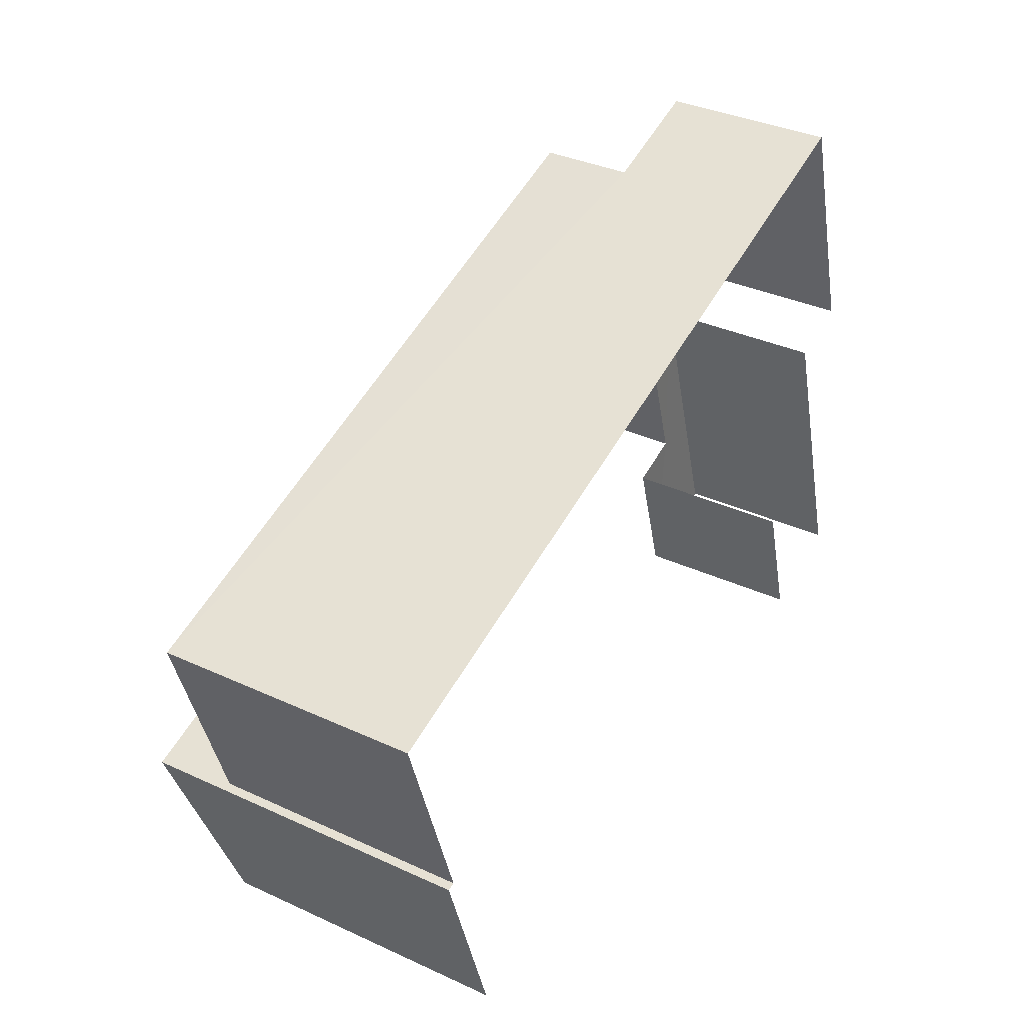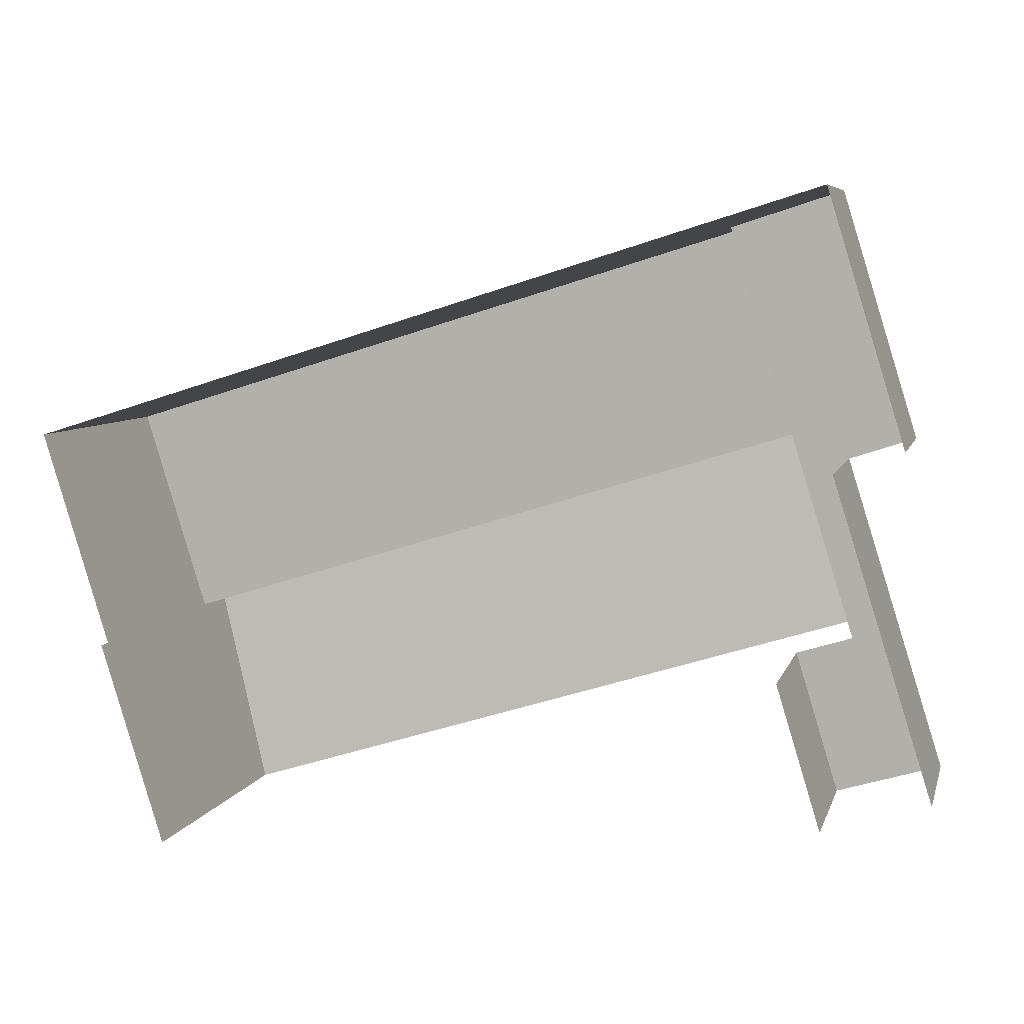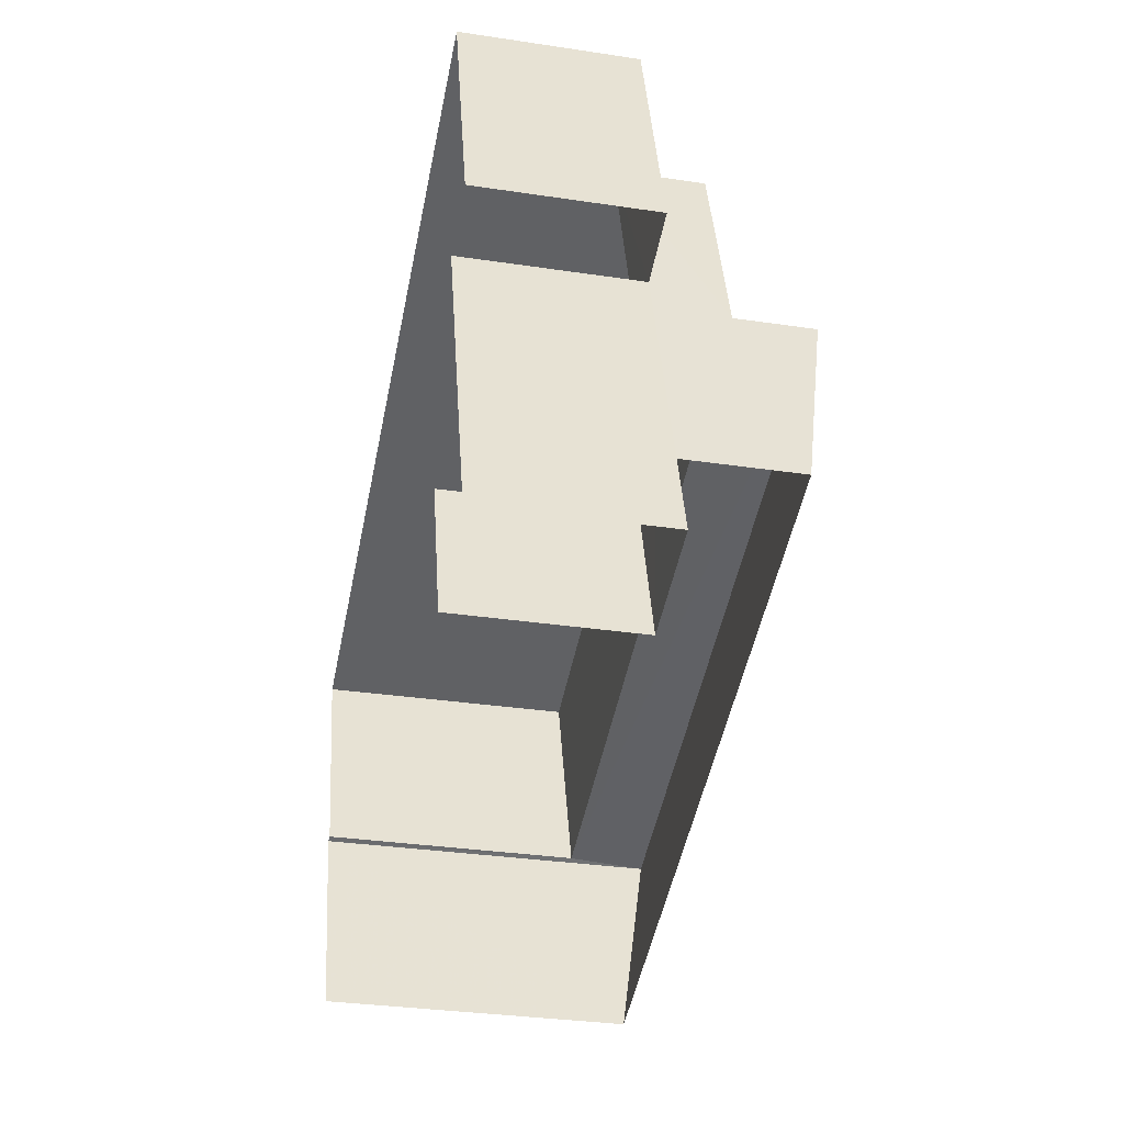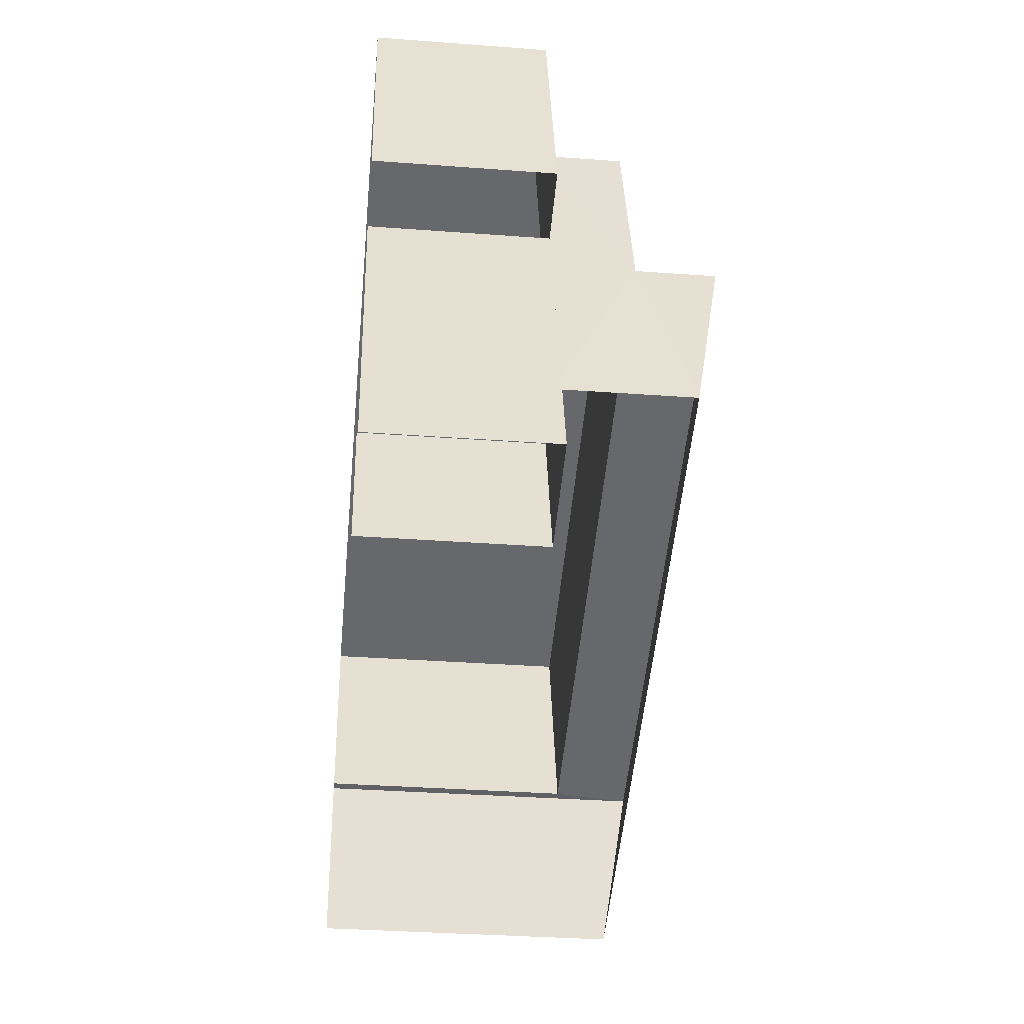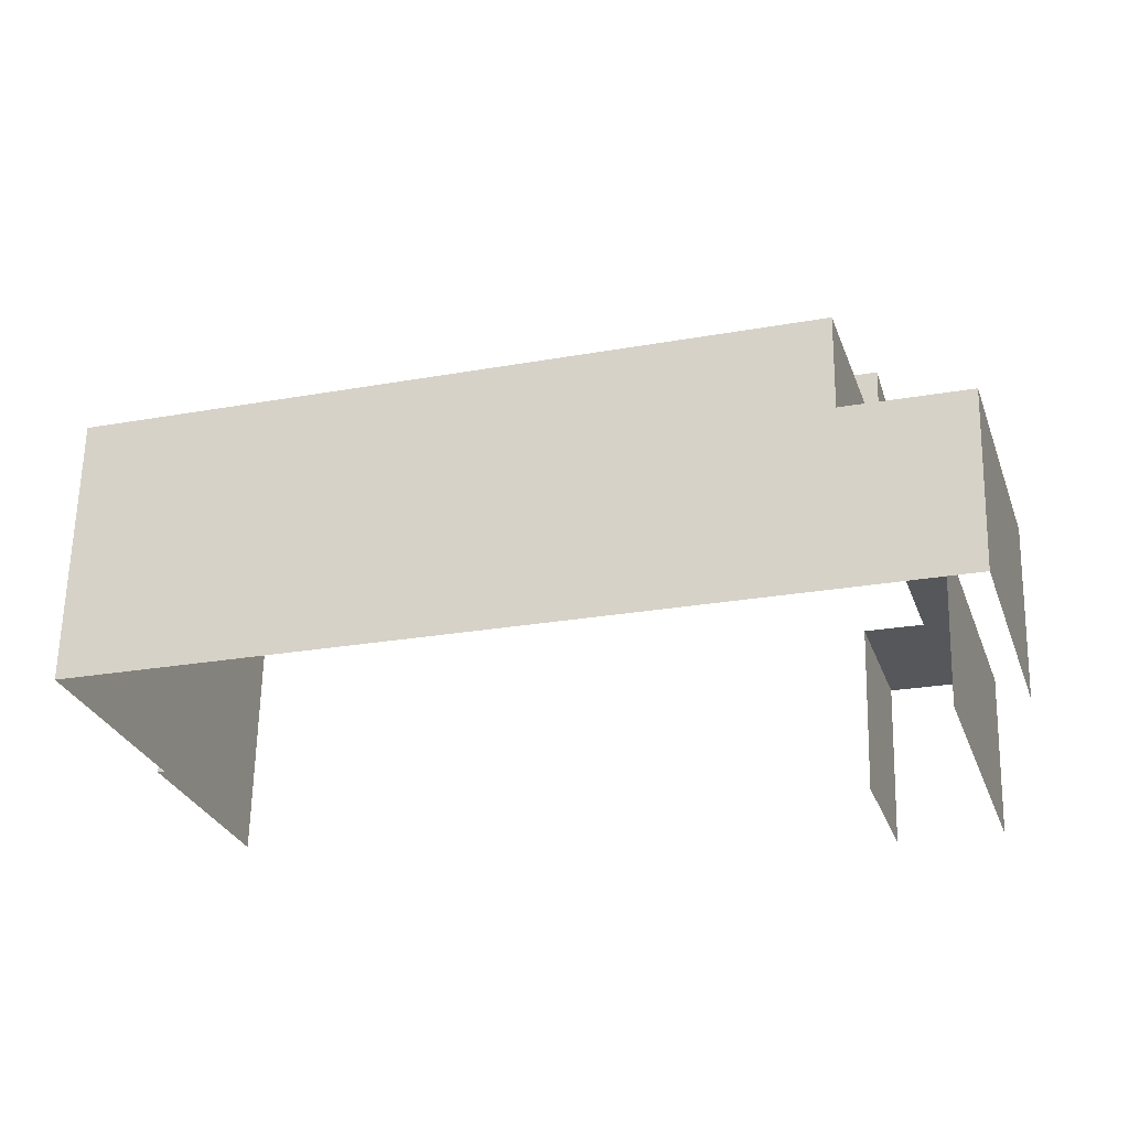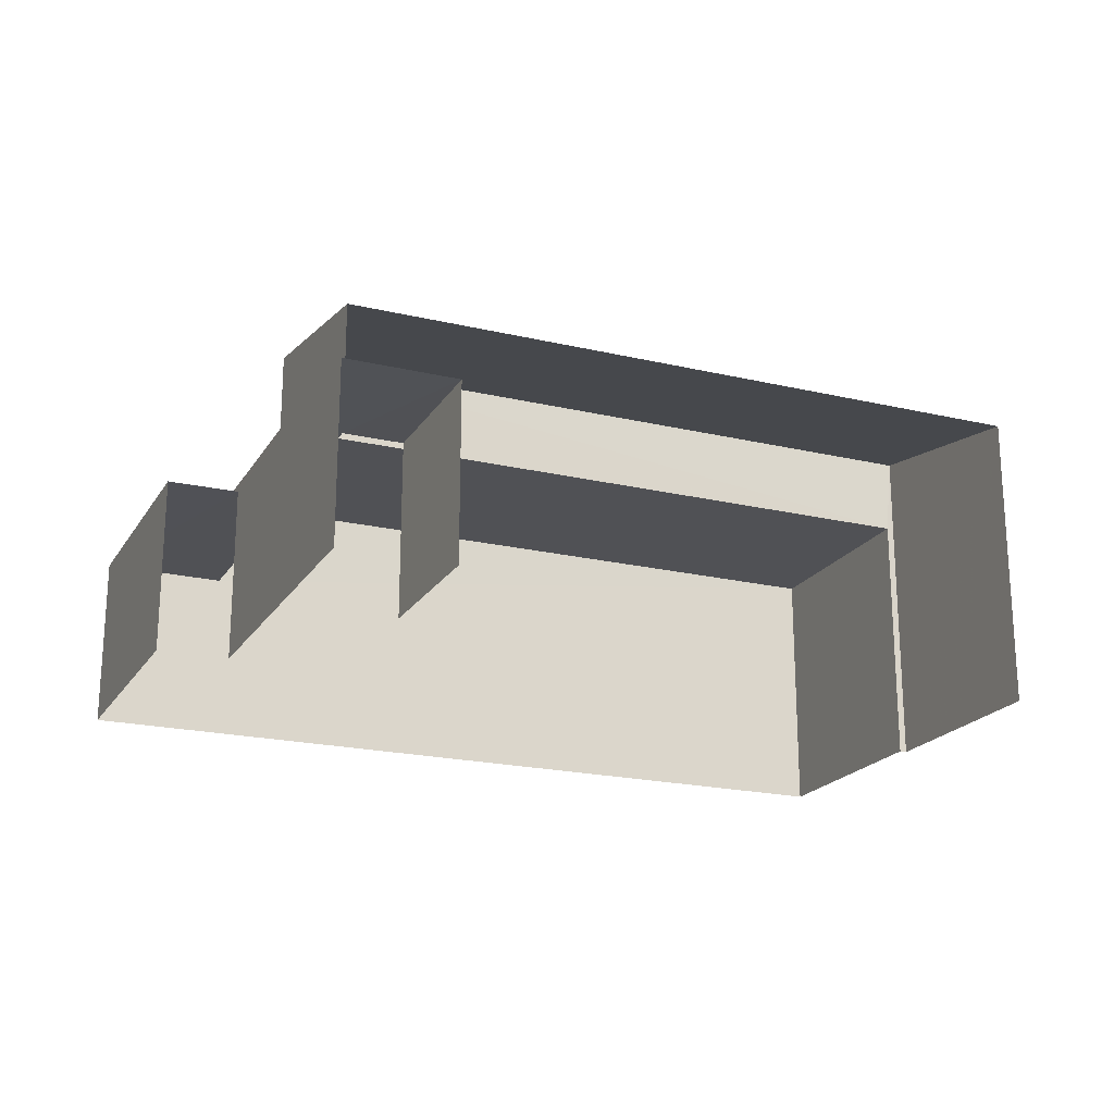
<metadata>
{"format":"obj","ext":"obj","renderer":"f3d","projection":"perspective","resolution":1024,"background":"white","views":[{"elev":35.6,"azim":121.2,"up":"+Y"},{"elev":6.6,"azim":-166.0,"up":"+Y"},{"elev":-32.1,"azim":-101.9,"up":"+Y"},{"elev":-35.2,"azim":-95.6,"up":"+Y"},{"elev":62.8,"azim":-178.8,"up":"+Y"},{"elev":-20.3,"azim":-40.5,"up":"+Z"}]}
</metadata>
<code>
v -2.241e+05 -1.283e+05 14.37
v -2.241e+05 -1.283e+05 14.37
v -2.241e+05 -1.283e+05 14.37
v -2.241e+05 -1.283e+05 14.37
v -2.241e+05 -1.283e+05 14.37
v -2.241e+05 -1.282e+05 14.37
v -2.241e+05 -1.283e+05 14.37
v -2.241e+05 -1.283e+05 14.37
v -2.241e+05 -1.283e+05 14.37
v -2.241e+05 -1.283e+05 14.37
v -2.241e+05 -1.283e+05 18.06
v -2.241e+05 -1.283e+05 18.06
v -2.241e+05 -1.282e+05 18.06
v -2.241e+05 -1.283e+05 18.06
v -2.241e+05 -1.283e+05 18.65
v -2.241e+05 -1.283e+05 19.17
v -2.241e+05 -1.283e+05 19.16
v -2.241e+05 -1.283e+05 18.64
v -2.241e+05 -1.283e+05 16.78
v -2.241e+05 -1.282e+05 16.78
v -2.241e+05 -1.283e+05 16.78
v -2.241e+05 -1.282e+05 16.78
v -2.241e+05 -1.283e+05 16.78
v -2.241e+05 -1.283e+05 16.78
v -2.241e+05 -1.283e+05 16.78
v -2.241e+05 -1.283e+05 16.78
f 1 2 3
f 4 3 5
f 6 4 5
f 7 8 9
f 3 2 7
f 6 5 10
f 5 7 9
f 3 7 5
f 23 9 8
f 25 23 8
f 7 2 26
f 2 15 26
f 26 18 24
f 26 15 18
f 21 10 5
f 19 21 5
f 11 12 13
f 11 14 12
f 15 16 17
f 18 15 17
f 19 20 21
f 22 20 19
f 19 23 24
f 24 23 25
f 24 25 26
f 22 19 24
f 13 12 22
f 12 4 22
f 22 6 20
f 22 4 6
f 15 2 1
f 16 15 1
f 21 6 10
f 21 20 6
f 14 4 12
f 14 3 4
f 18 11 24
f 24 11 22
f 18 17 11
f 22 11 13
f 16 1 14
f 1 3 14
f 17 16 14
f 11 17 14
f 19 5 9
f 23 19 9
f 7 25 8
f 7 26 25

</code>
